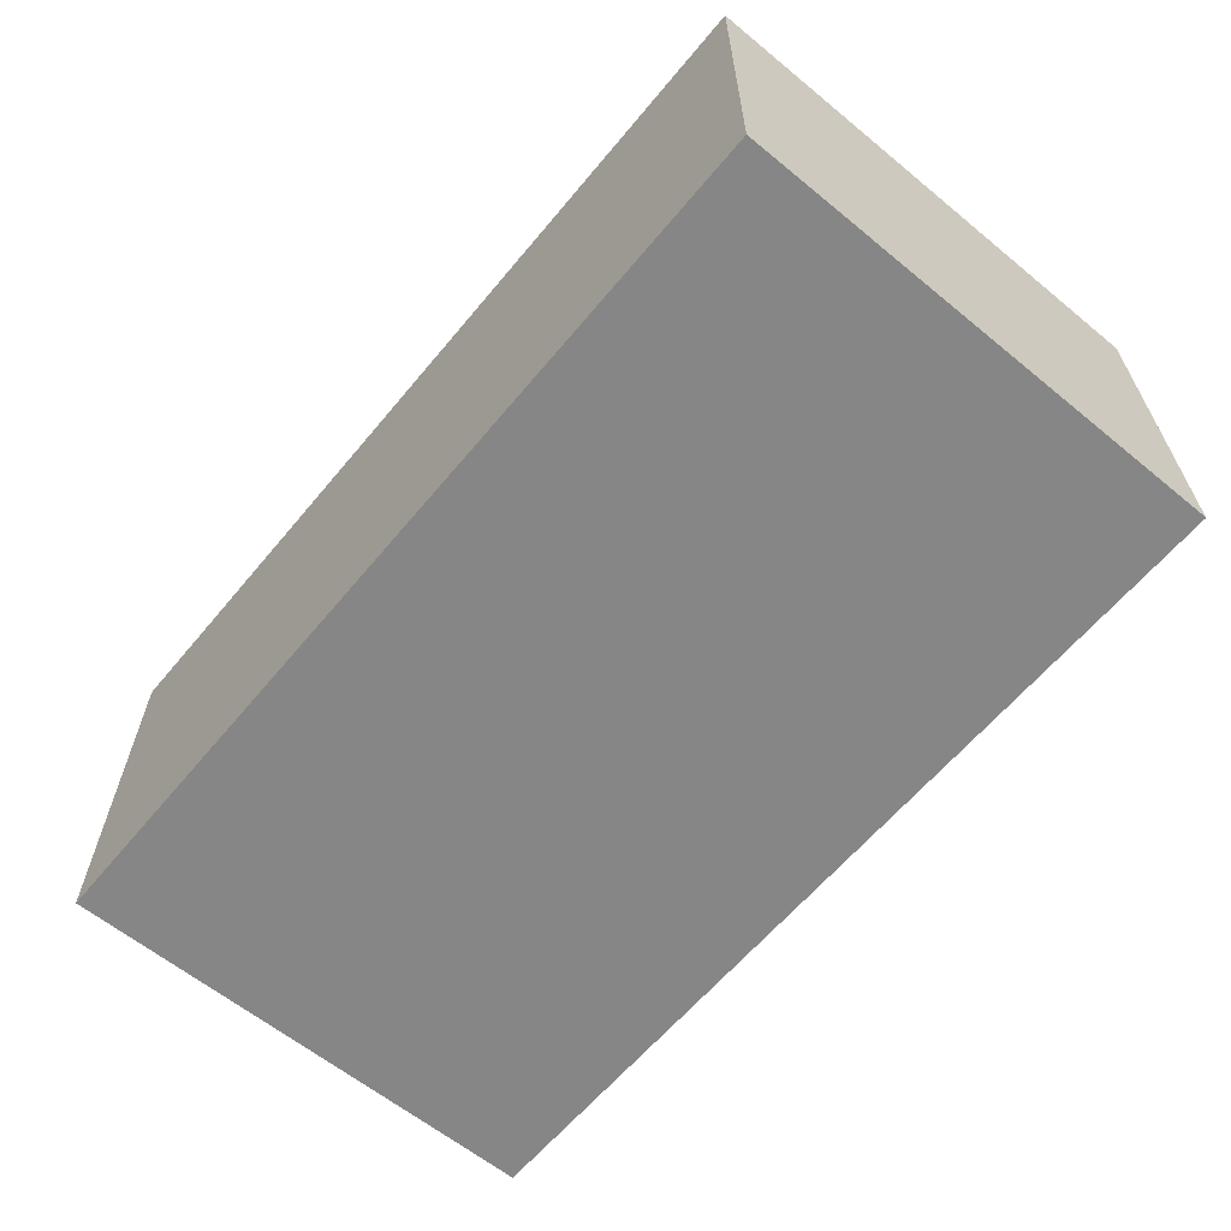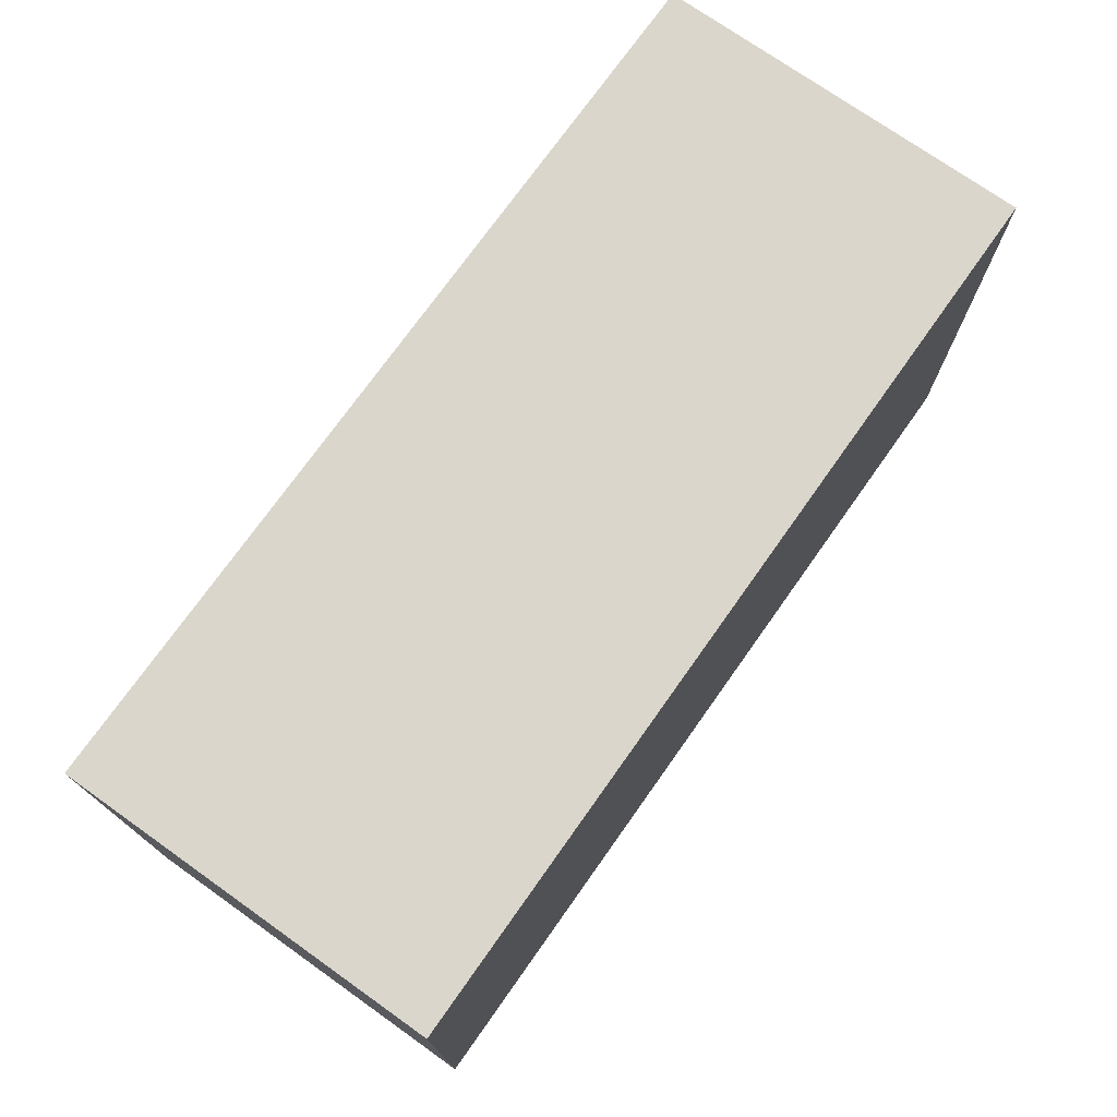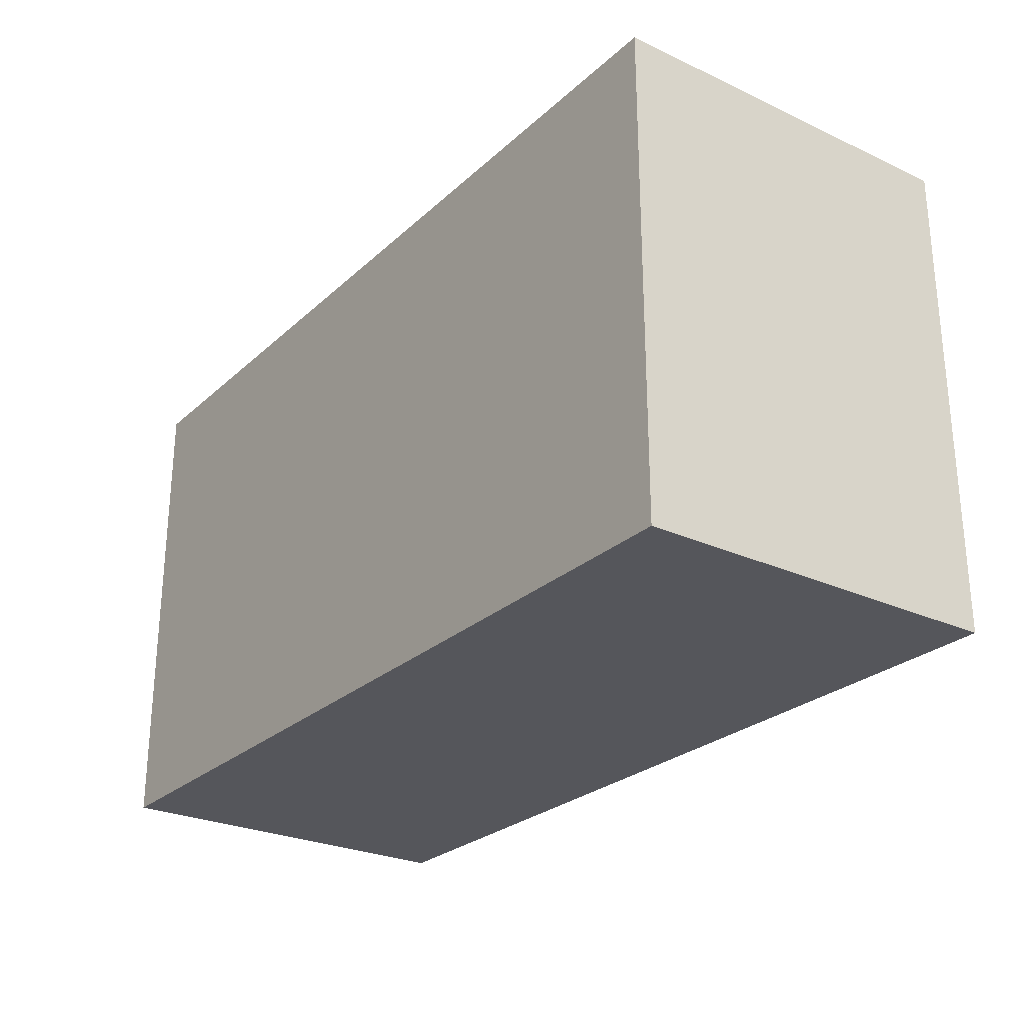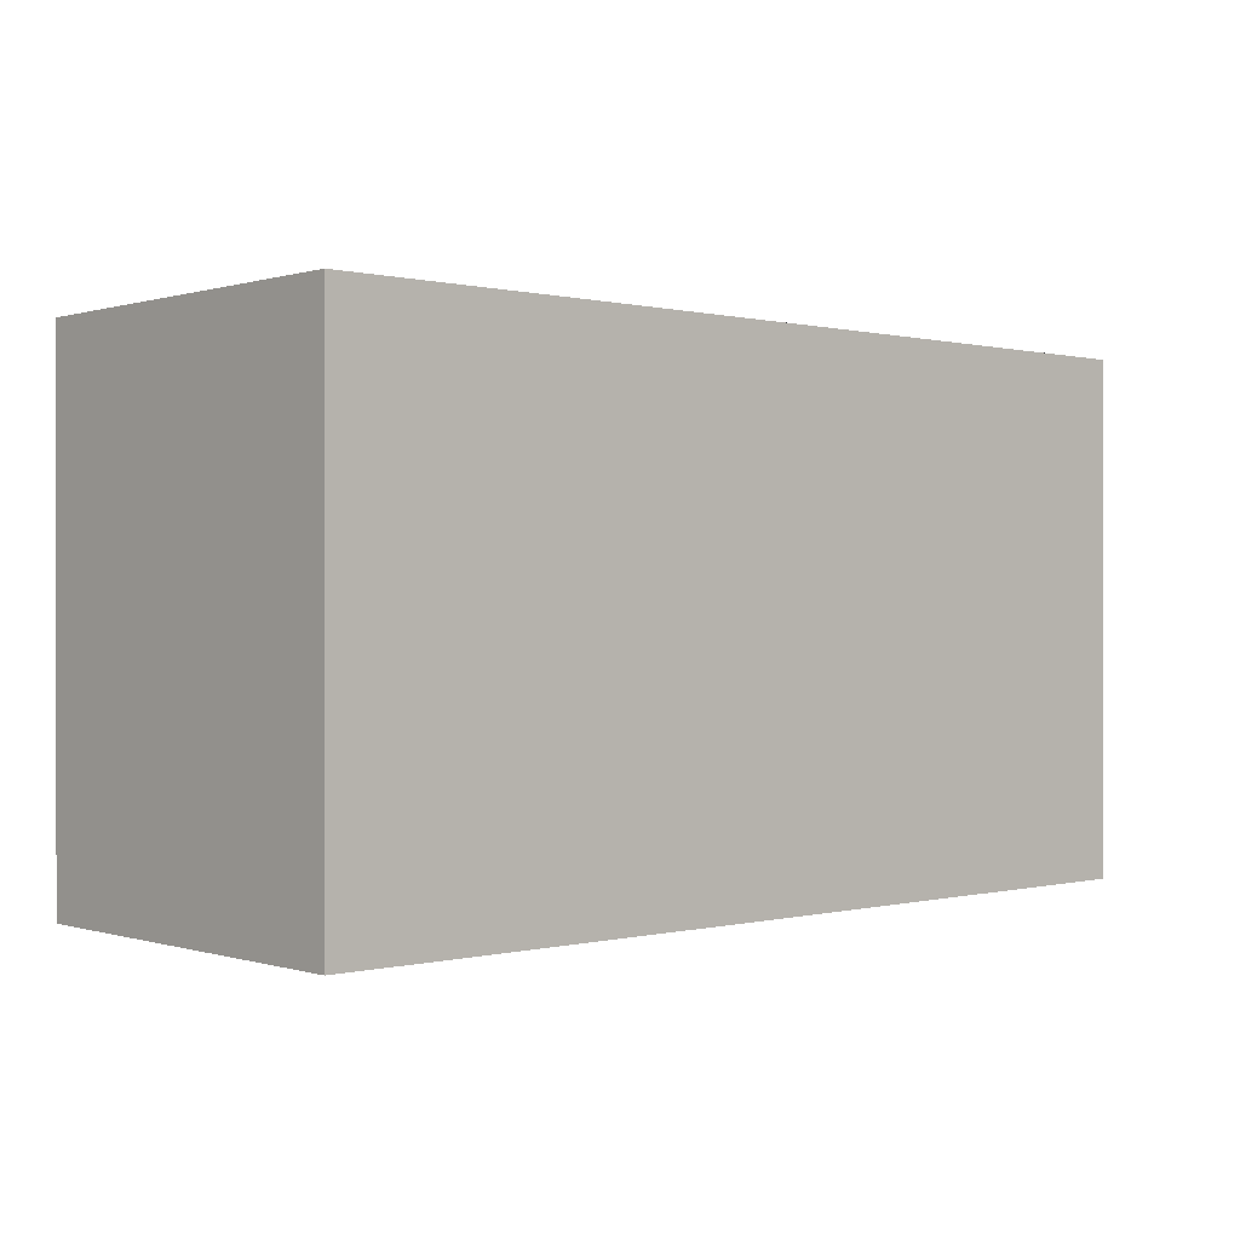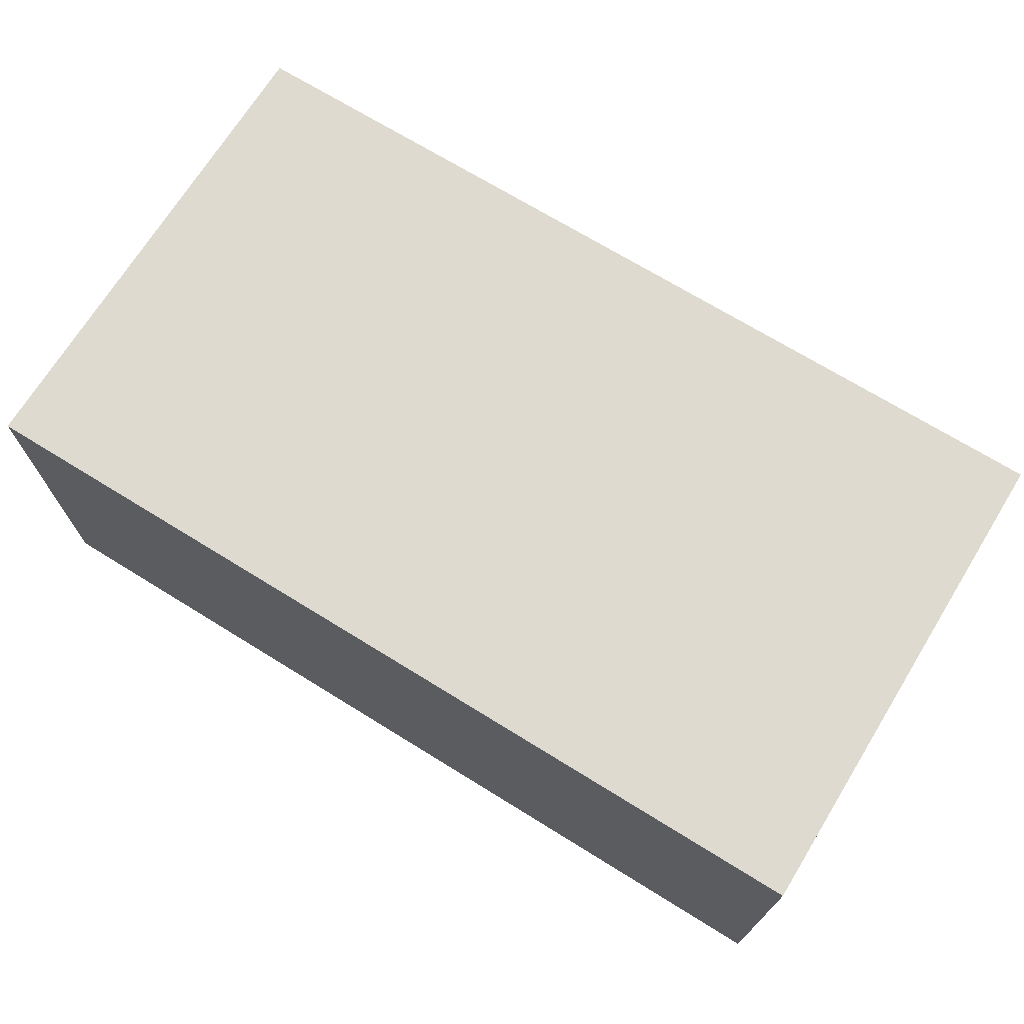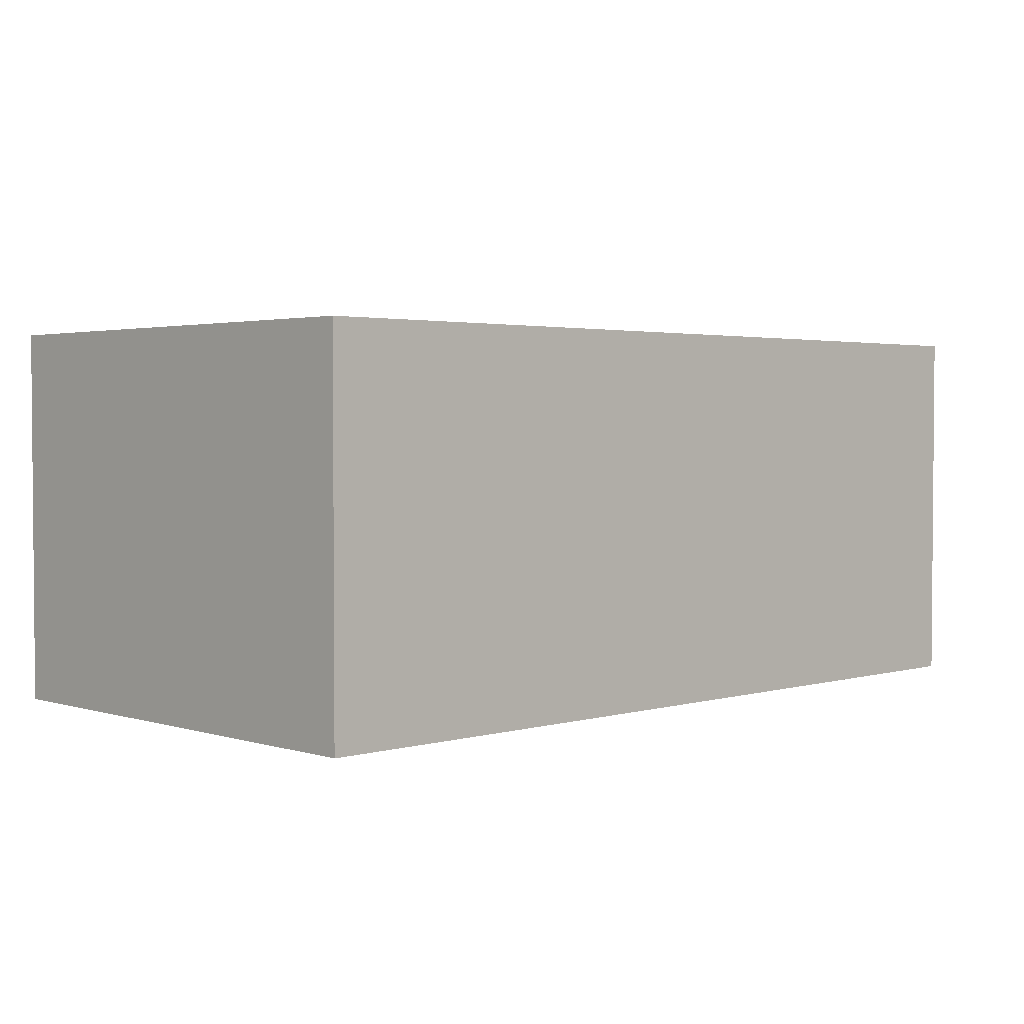
<metadata>
{"format":"obj","ext":"obj","renderer":"f3d","projection":"perspective","resolution":1024,"background":"white","views":[{"elev":-62.2,"azim":-129.7,"up":"+Y"},{"elev":73.9,"azim":125.3,"up":"+Z"},{"elev":-26.3,"azim":-125.9,"up":"+Z"},{"elev":0.2,"azim":-42.3,"up":"+Z"},{"elev":70.6,"azim":31.7,"up":"+Y"},{"elev":2.6,"azim":-44.1,"up":"+Y"}]}
</metadata>
<code>
o Pecho
v -2.961 -1.262 -2.966
v -2.961 1.232 -2.966
v -2.961 -1.262 -6.24
v -2.961 1.232 -6.24
v 3.004 -1.262 -2.966
v 3.004 1.232 -2.966
v 3.004 -1.262 -6.24
v 3.004 1.232 -6.24
f 2 3 1
f 4 7 3
f 8 5 7
f 6 1 5
f 7 1 3
f 4 6 8
f 2 4 3
f 4 8 7
f 8 6 5
f 6 2 1
f 7 5 1
f 4 2 6

</code>
